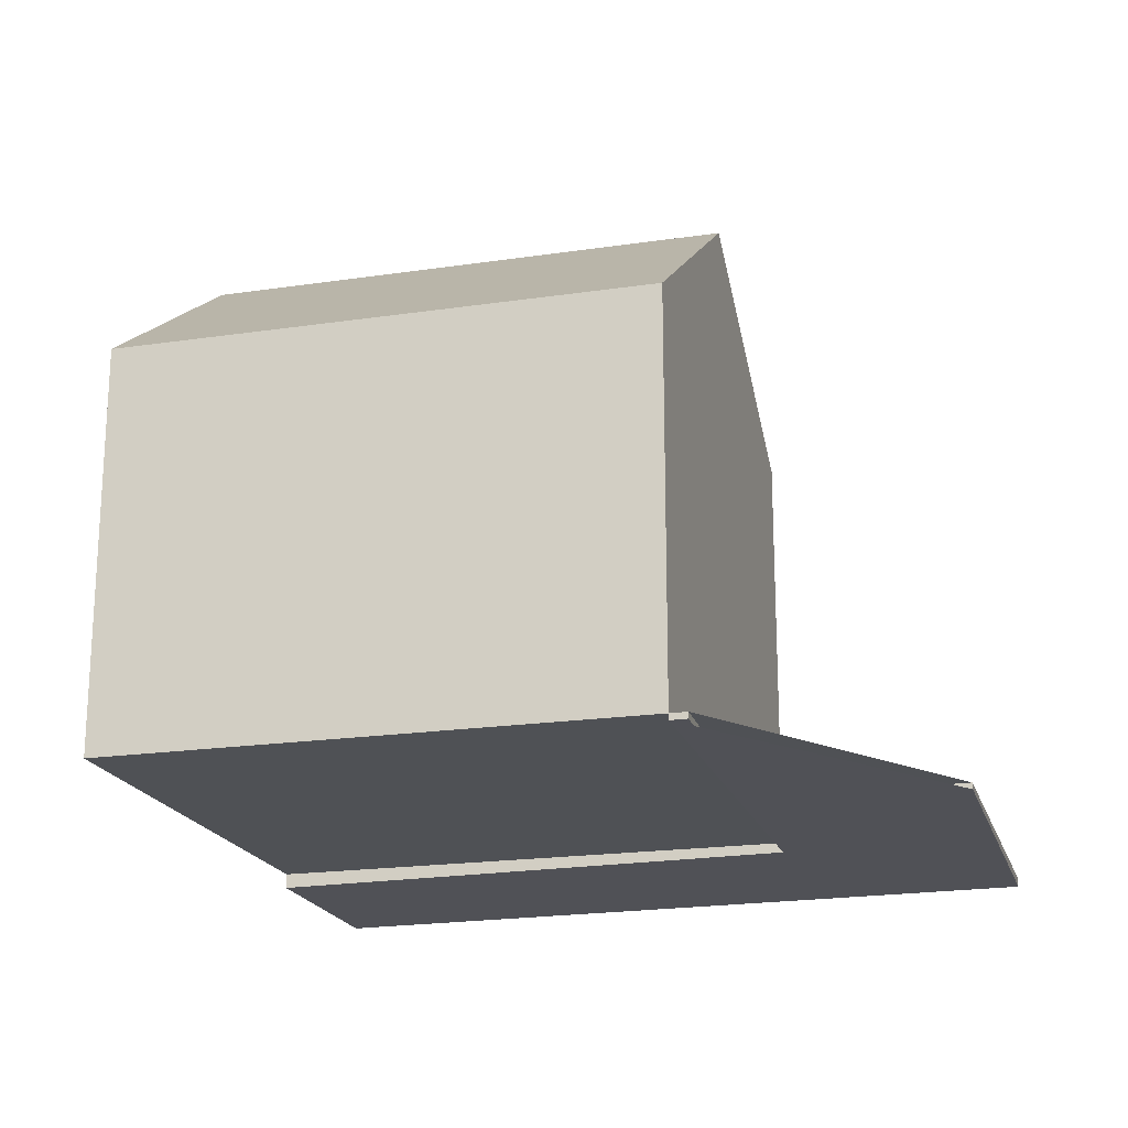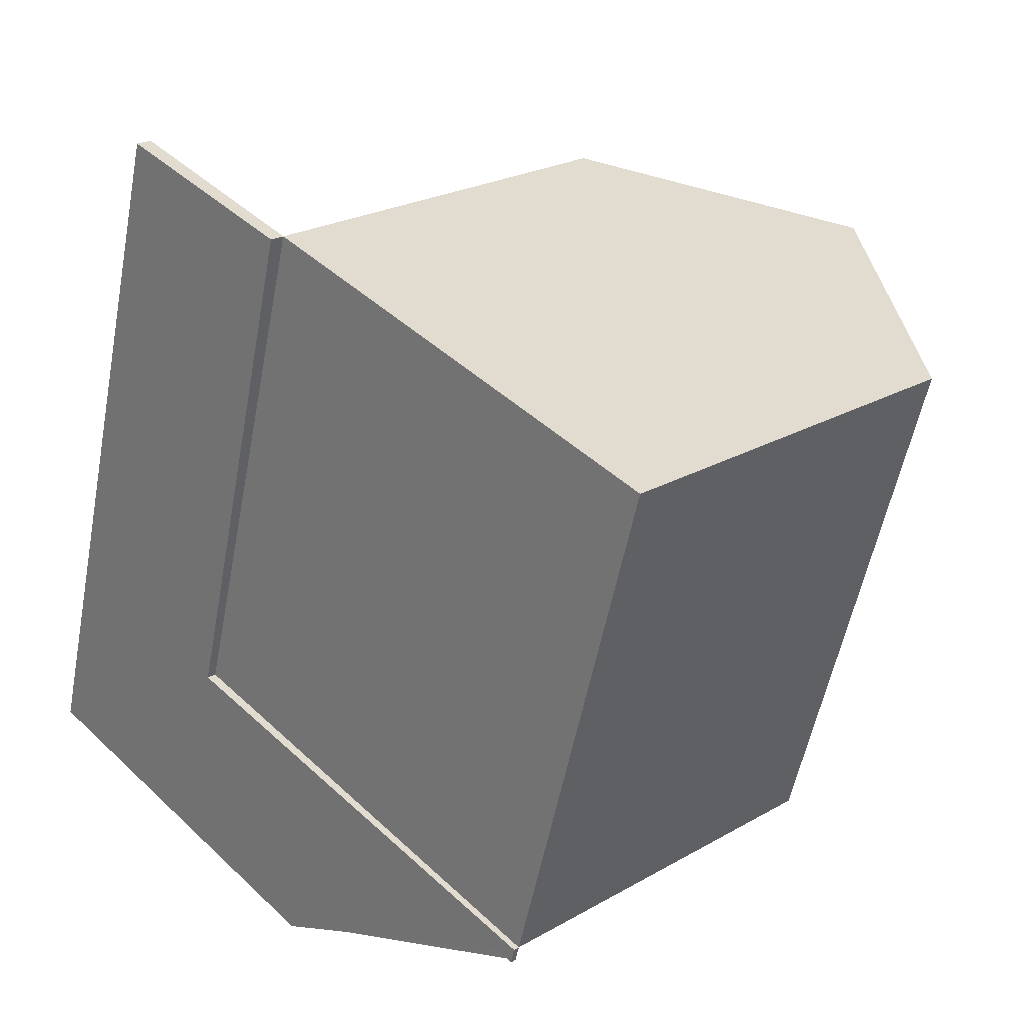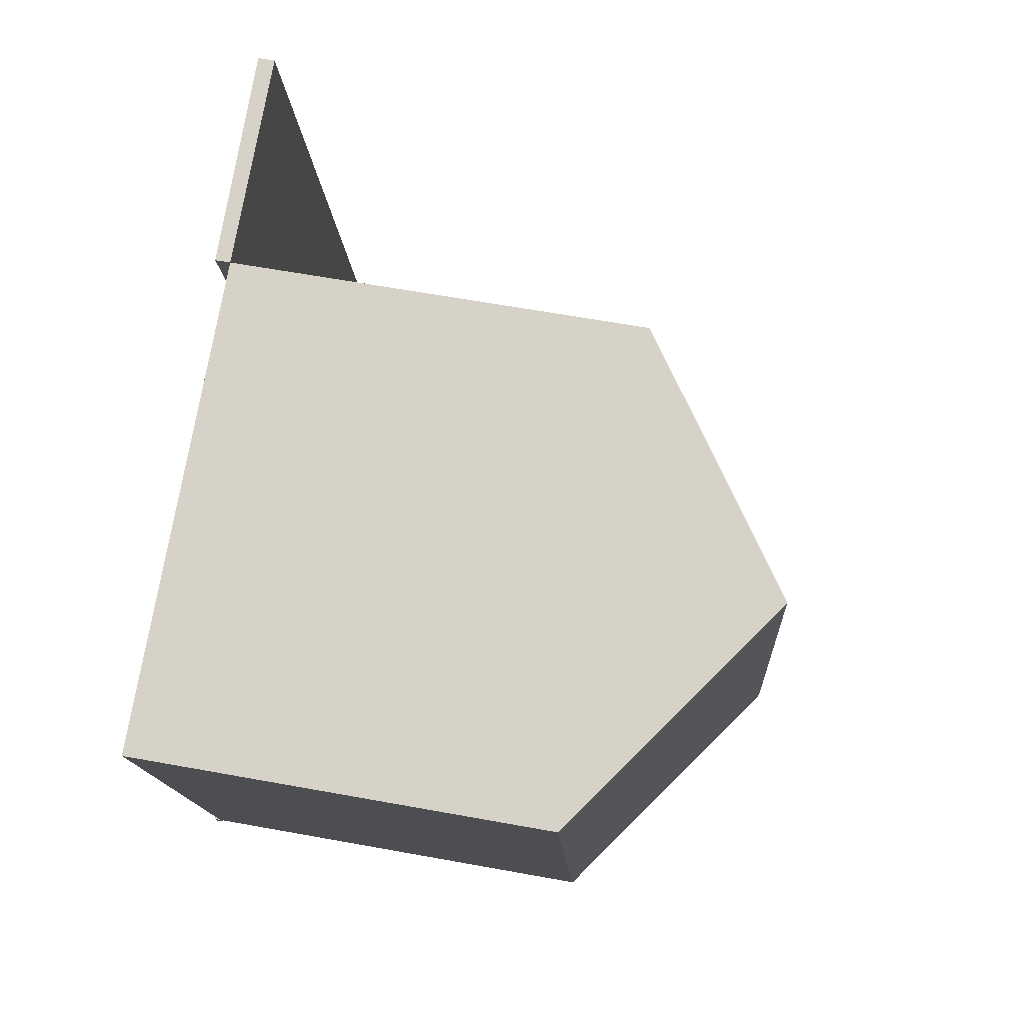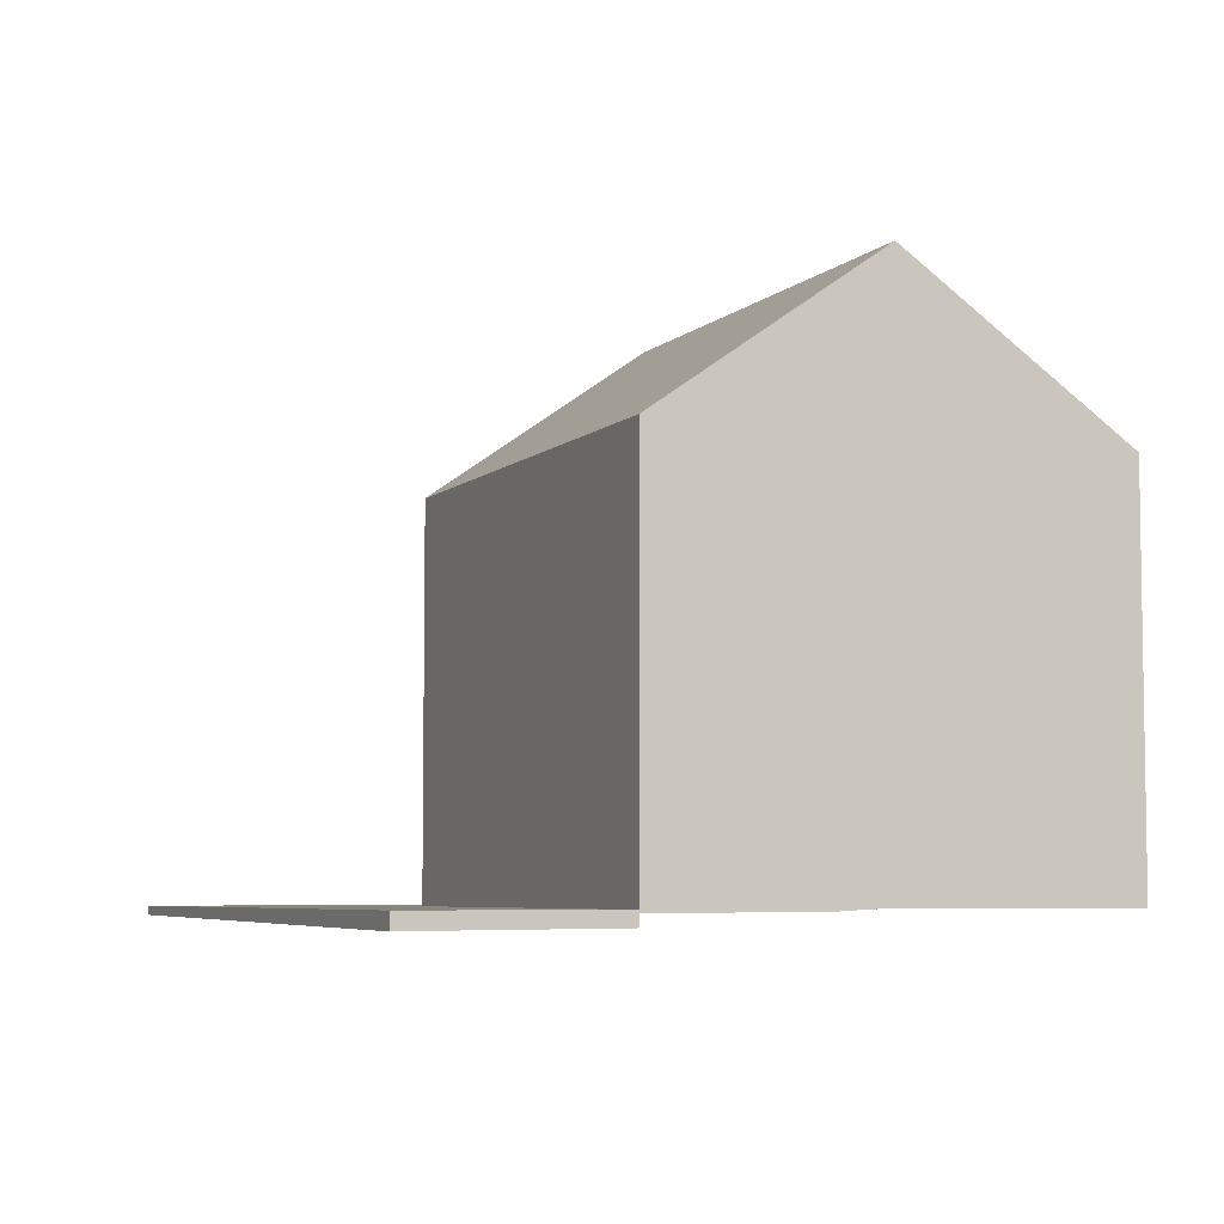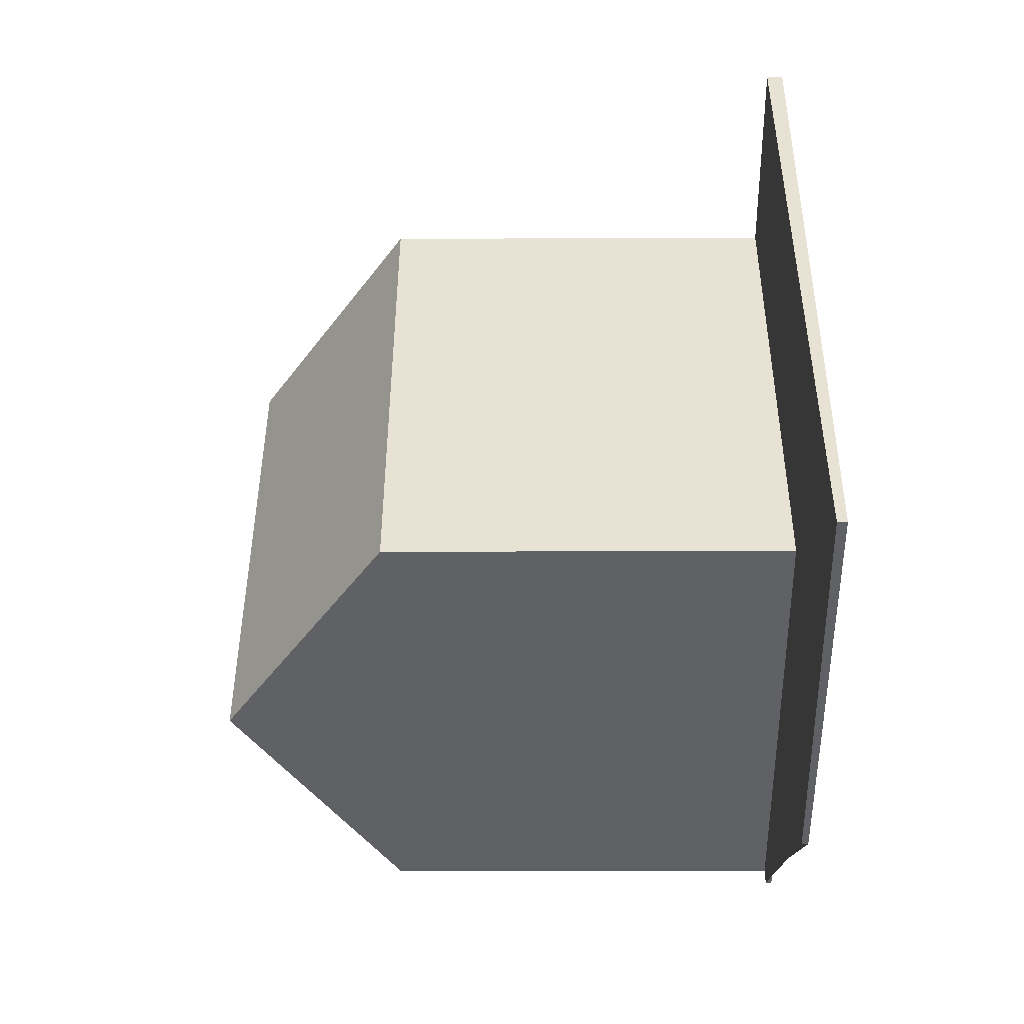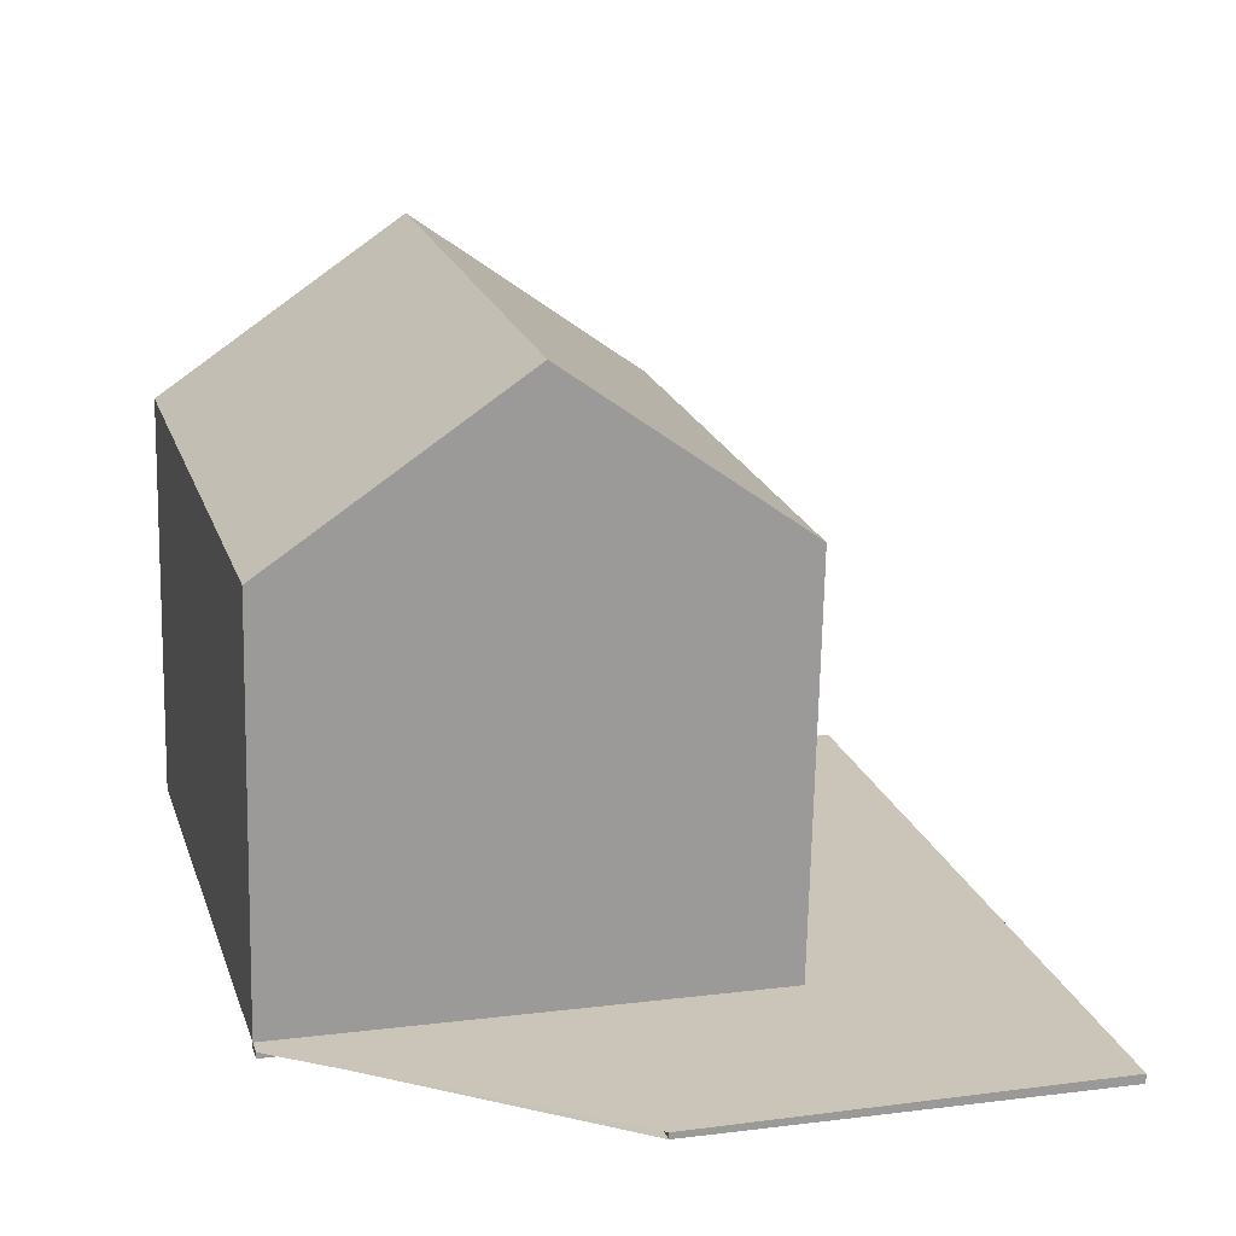
<metadata>
{"format":"obj","ext":"obj","renderer":"f3d","projection":"perspective","resolution":1024,"background":"white","views":[{"elev":-19.9,"azim":-59.0,"up":"+Z"},{"elev":23.3,"azim":-134.1,"up":"+Y"},{"elev":61.2,"azim":-79.4,"up":"+Y"},{"elev":-5.8,"azim":172.7,"up":"+Z"},{"elev":-33.5,"azim":90.3,"up":"+Y"},{"elev":-69.8,"azim":-1.3,"up":"+Y"}]}
</metadata>
<code>
v -2472 -1240 -0.1319
v -2477 -1241 -0.09679
v -2468 -1230 -0.2588
v -2465 -1241 -0.1494
v -2471 -1243 -0.1013
v -2479 -1233 6.383
v -2468 -1242 -0.125
v -2471 -1231 -0.2362
v -2477 -1241 -0.09892
v -2469 -1239 -0.1562
v -2466 -1238 -0.1798
v -2469 -1239 -0.1544
v -2472 -1231 -0.2344
v -2468 -1242 -0.1232
v -2472 -1231 -0.2341
v -2471 -1231 -0.2358
v -2477 -1241 -0.09926
v -2472 -1231 -0.2288
v -2472 -1231 -0.2344
v -2477 -1241 -0.09933
v -2475 -1232 9.079
v -2475 -1232 9.079
v -2475 -1232 9.079
v -2472 -1231 6.431
v -2473 -1240 9.083
v -2477 -1241 6.378
v -2469 -1239 -0.1548
v -2472 -1231 6.431
v -2472 -1231 6.431
v -2469 -1239 6.443
v -2472 -1231 -0.2341
v -2468 -1230 -0.2584
v -2472 -1231 6.431
v -2479 -1233 6.383
v -2475 -1232 9.079
v -2477 -1241 -0.09714
v -2477 -1241 6.411
v -2479 -1233 6.415
v -2477 -1241 -0.09967
v -2479 -1233 6.415
v -2469 -1239 -0.1553
v -2468 -1242 -0.1245
v -2472 -1231 6.432
v -2472 -1231 6.438
v -2472 -1231 6.438
v -2472 -1231 -0.2288
v -2472 -1231 6.432
v -2469 -1241 -0.1366
v -2468 -1242 -0.1251
v -2472 -1231 -0.2349
v -2472 -1231 -0.2346
v -2469 -1239 -0.1559
v -2469 -1239 -0.1548
v -2469 -1239 -0.1558
v -2469 -1239 -0.1566
v -2466 -1238 -0.1802
v -2477 -1241 -0.09967
v -2477 -1241 -0.09933
v -2473 -1240 9.083
v -2469 -1239 6.443
v -2477 -1241 6.411
v -2473 -1240 9.083
v -2477 -1241 6.378
v -2469 -1239 -0.1563
v -2469 -1239 -0.1548
v -2469 -1239 6.443
v -2477 -1241 -0.09714
v -2472 -1240 -0.1319
v -2472 -1240 0
v -2477 -1241 0
v -2477 -1241 -0.09892
v -2477 -1241 -0.09679
v -2477 -1241 0
v -2477 -1241 0
v -2468 -1230 -0.2584
v -2468 -1230 -0.2588
v -2468 -1230 0
v -2468 -1230 0
v -2468 -1242 -0.1251
v -2465 -1241 -0.1494
v -2465 -1241 0
v -2468 -1242 0
v -2472 -1240 -0.1319
v -2471 -1243 -0.1013
v -2471 -1243 1.388e-17
v -2472 -1240 0
v -2479 -1233 6.415
v -2479 -1233 6.383
v -2479 -1233 0
v -2479 -1233 0
v -2468 -1242 -0.1245
v -2468 -1242 -0.125
v -2468 -1242 -1.388e-17
v -2468 -1242 0
v -2468 -1230 -0.2588
v -2471 -1231 -0.2362
v -2471 -1231 -2.776e-17
v -2468 -1230 0
v -2477 -1241 -0.09933
v -2477 -1241 -0.09892
v -2477 -1241 0
v -2477 -1241 1.388e-17
v -2465 -1241 -0.1494
v -2466 -1238 -0.1798
v -2466 -1238 -2.776e-17
v -2465 -1241 0
v -2472 -1231 -0.2349
v -2472 -1231 -0.2344
v -2472 -1231 0
v -2472 -1231 2.776e-17
v -2471 -1243 -0.1013
v -2468 -1242 -0.1232
v -2468 -1242 0
v -2471 -1243 1.388e-17
v -2472 -1231 6.438
v -2475 -1232 9.079
v -2475 -1232 0
v -2472 -1231 0
v -2466 -1238 -0.1802
v -2468 -1230 -0.2584
v -2468 -1230 0
v -2466 -1238 0
v -2479 -1233 6.383
v -2479 -1233 6.383
v -2479 -1233 0
v -2479 -1233 0
v -2477 -1241 -0.09679
v -2477 -1241 -0.09714
v -2477 -1241 0
v -2477 -1241 0
v -2475 -1232 9.079
v -2479 -1233 6.415
v -2479 -1233 0
v -2475 -1232 0
v -2468 -1242 -0.1232
v -2468 -1242 -0.1245
v -2468 -1242 0
v -2468 -1242 0
v -2472 -1231 6.431
v -2472 -1231 6.438
v -2472 -1231 0
v -2472 -1231 8.882e-16
v -2468 -1242 -0.125
v -2468 -1242 -0.1251
v -2468 -1242 0
v -2468 -1242 -1.388e-17
v -2471 -1231 -0.2362
v -2472 -1231 -0.2349
v -2472 -1231 2.776e-17
v -2471 -1231 -2.776e-17
v -2466 -1238 -0.1798
v -2466 -1238 -0.1802
v -2466 -1238 0
v -2466 -1238 -2.776e-17
v -2479 -1233 6.383
v -2477 -1241 6.378
v -2477 -1241 0
v -2479 -1233 0
v -2472 -1240 0
v -2477 -1241 0
v -2479 -1233 0
v -2468 -1230 0
v -2465 -1241 0
v -2471 -1243 0
f 49 7 48
f 42 14 12 41
f 54 41 12 53
f 56 11 10 55
f 53 12 17 57
f 17 12 14 5 1 36
f 51 15 13 50
f 57 17 9 58
f 31 19 24 33
f 44 22 21 45
f 37 25 30 27 39
f 16 8 3 32
f 46 31 33 47
f 40 23 35 38
f 36 2 9 17
f 39 20 26 37
f 38 34 6 40
f 48 7 42 41 52
f 64 52 41 54
f 44 28 43
f 45 29 28 44
f 65 46 47 66
f 48 10 11 4 49
f 50 8 16 51
f 52 10 48
f 55 10 52 64
f 53 18 54
f 55 16 32 56
f 61 38 35 62
f 59 22 44 43 60
f 63 34 38 61
f 54 18 15 51 64
f 64 51 16 55
f 68 69 70 67
f 72 73 74 71
f 76 77 78 75
f 80 81 82 79
f 84 85 86 83
f 88 89 90 87
f 92 93 94 91
f 96 97 98 95
f 100 101 102 99
f 104 105 106 103
f 108 109 110 107
f 112 113 114 111
f 116 117 118 115
f 120 121 122 119
f 124 125 126 123
f 128 129 130 127
f 132 133 134 131
f 136 137 138 135
f 140 141 142 139
f 144 145 146 143
f 148 149 150 147
f 152 153 154 151
f 156 157 158 155
f 160 161 162 163 164 159

</code>
